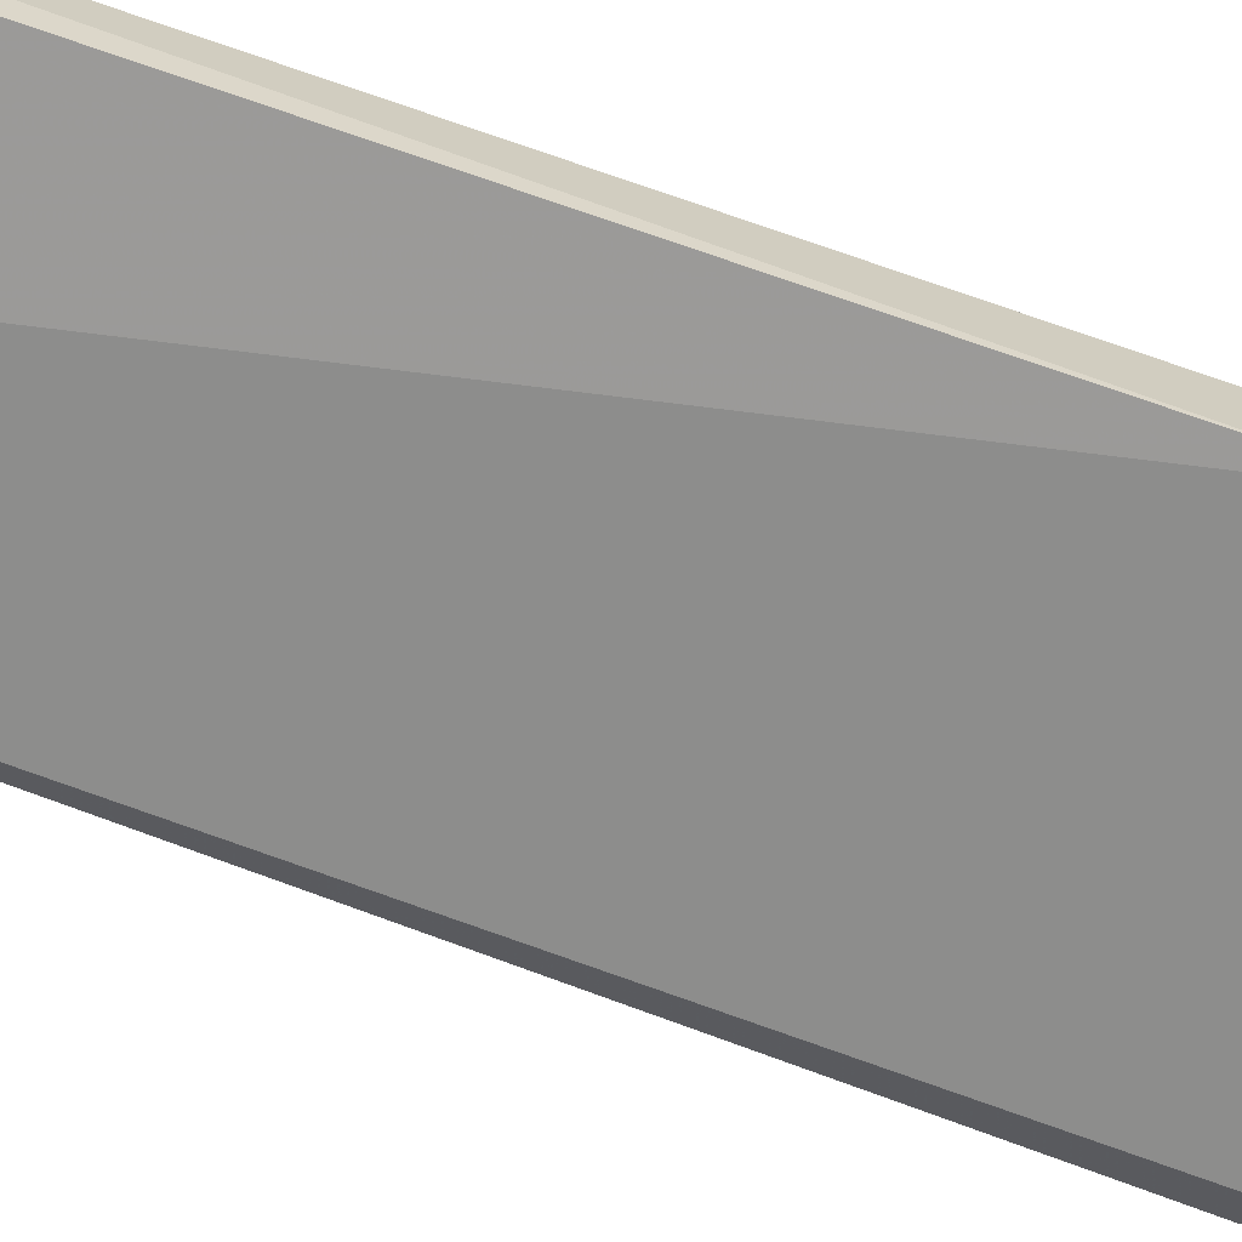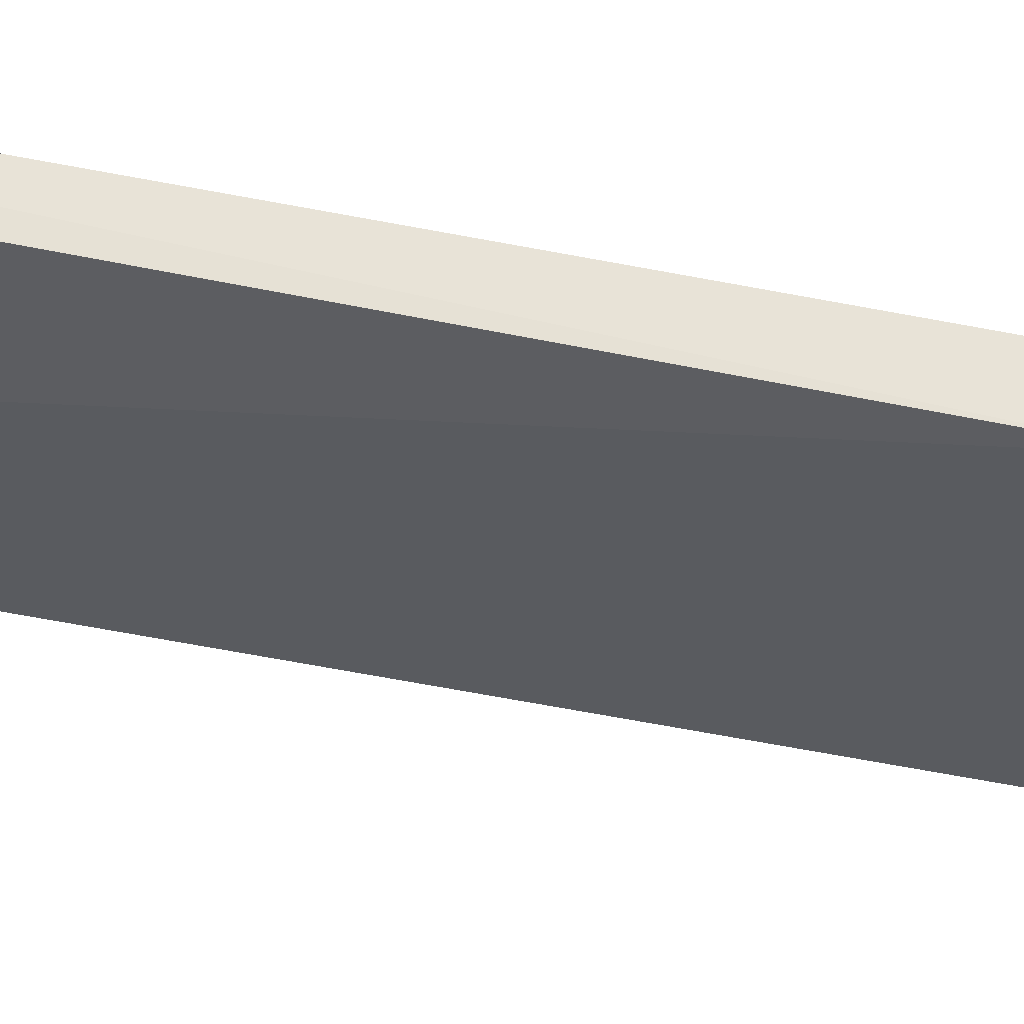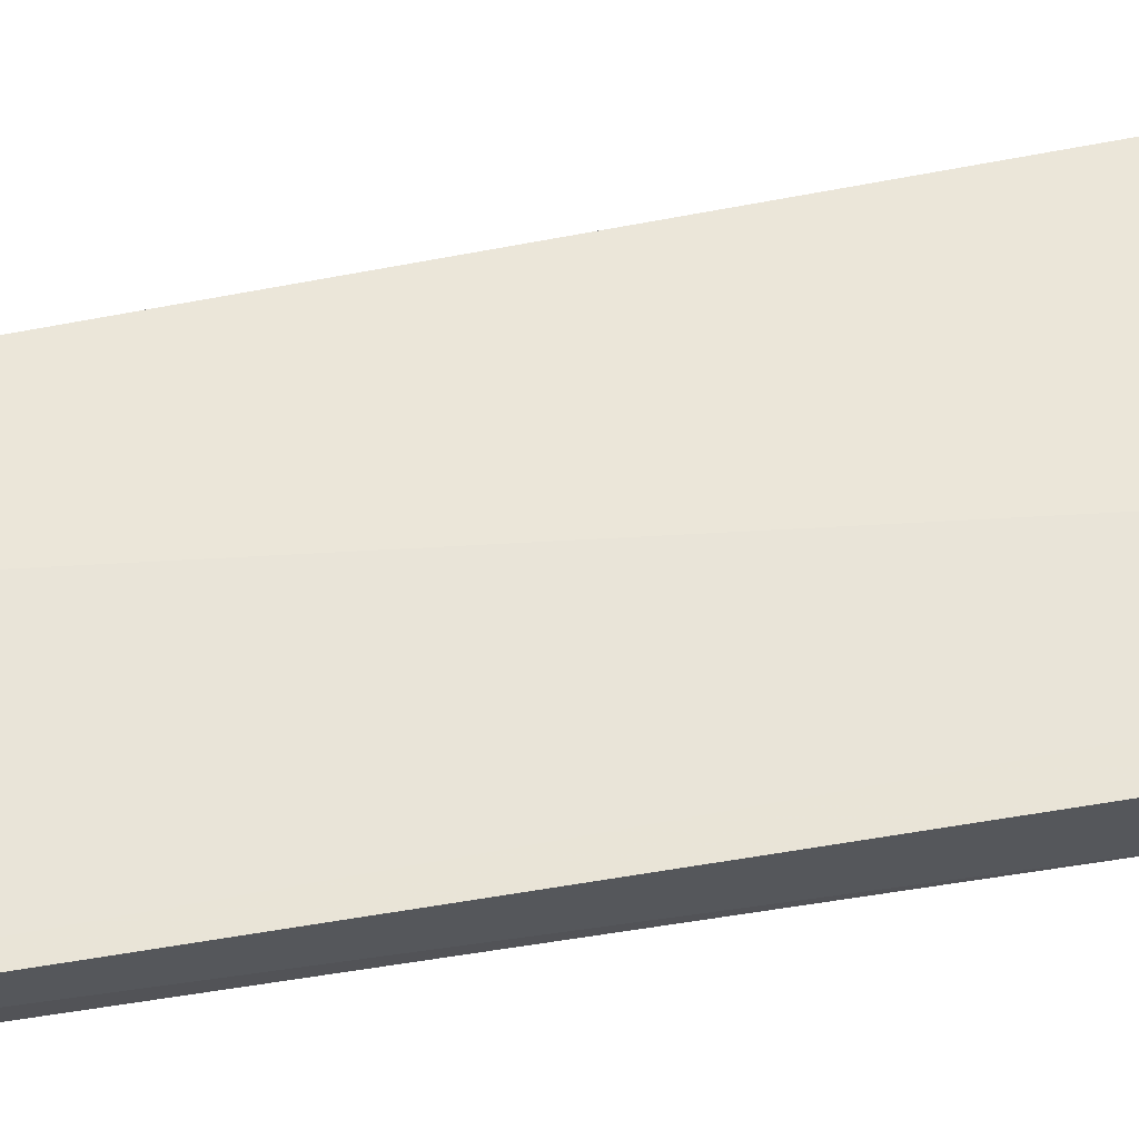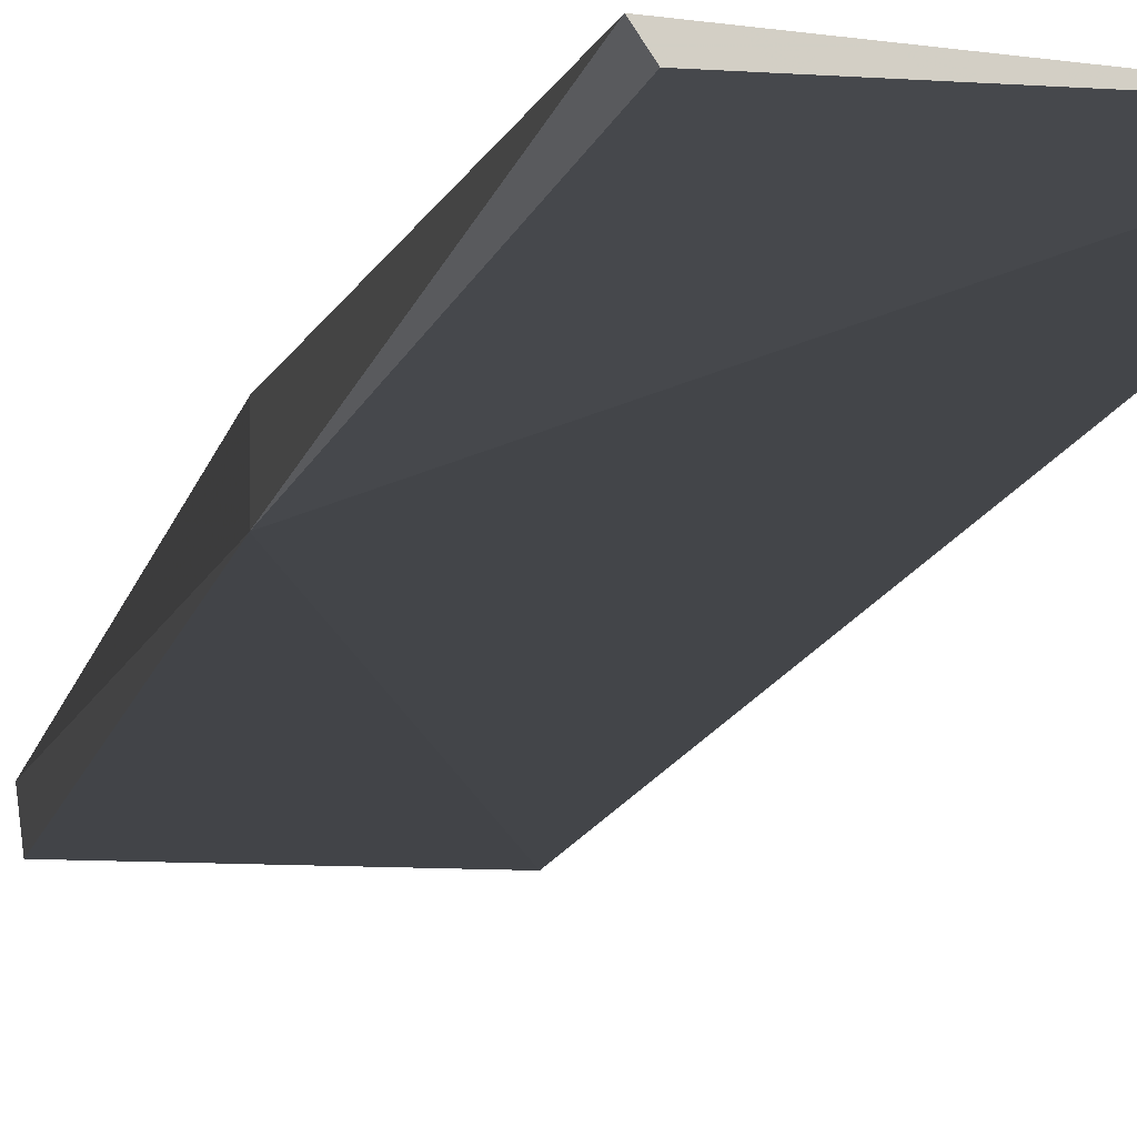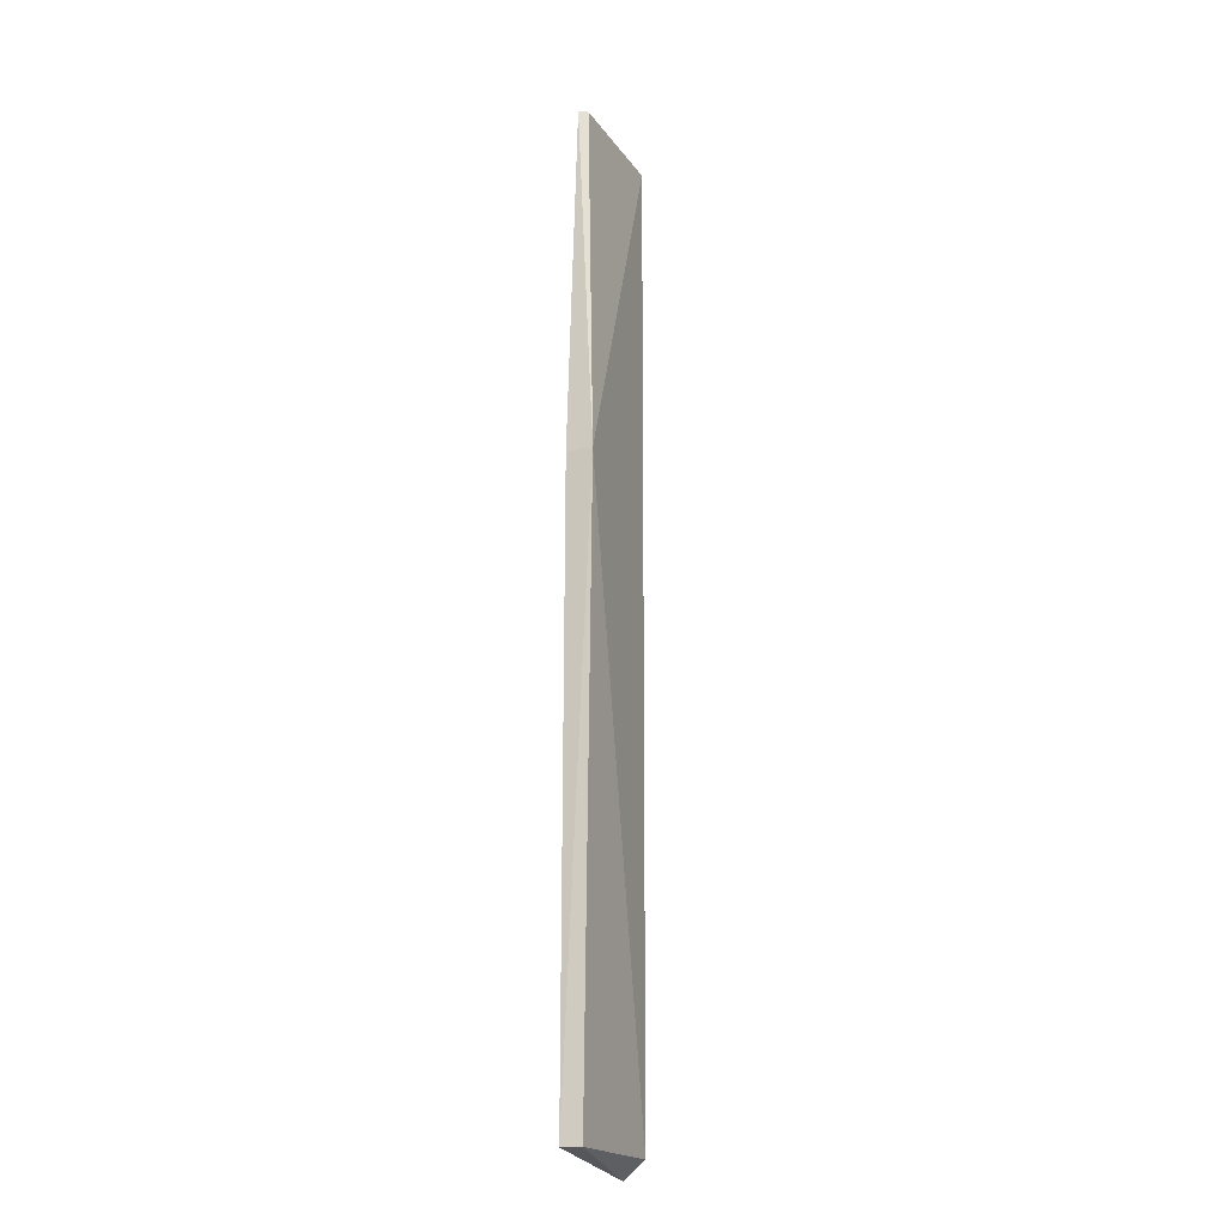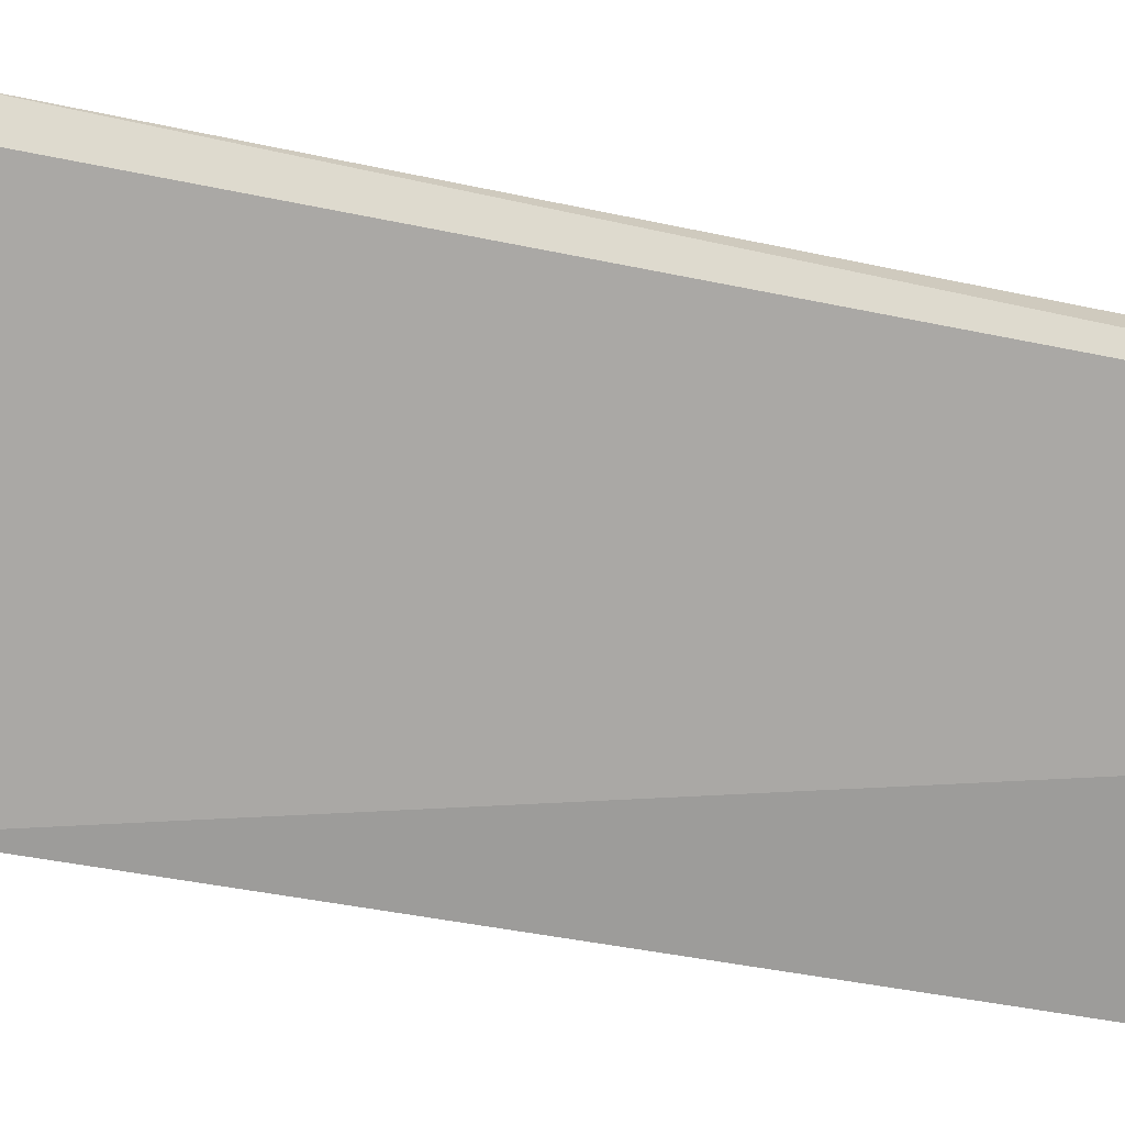
<metadata>
{"format":"obj","ext":"obj","renderer":"f3d","projection":"perspective","resolution":1024,"background":"white","views":[{"elev":-68.9,"azim":70.7,"up":"+Z"},{"elev":-36.5,"azim":74.2,"up":"+Z"},{"elev":60.7,"azim":80.4,"up":"+Z"},{"elev":-8.3,"azim":172.7,"up":"+Z"},{"elev":-19.1,"azim":112.8,"up":"+Y"},{"elev":-70.7,"azim":-99.5,"up":"+Z"}]}
</metadata>
<code>
v 0.2398 1.762 0.1726
v 0.306 -0.793 0.1727
v 0.3001 0.8027 0.1035
v -0.1142 1.762 0.1428
v -0.04512 -0.839 0.1724
v 0.2253 1.762 0.1508
v 0.3001 0.803 0.1726
v -0.1142 0.8635 0.153
v -0.04524 -0.793 0.118
v 0.3 -0.793 0.1208
f 5 2 1
f 6 1 3
f 6 3 4
f 6 4 1
f 7 1 2
f 7 2 3
f 7 3 1
f 8 5 1
f 8 1 4
f 9 5 8
f 9 8 4
f 9 4 3
f 10 9 3
f 10 3 2
f 10 2 5
f 10 5 9

</code>
